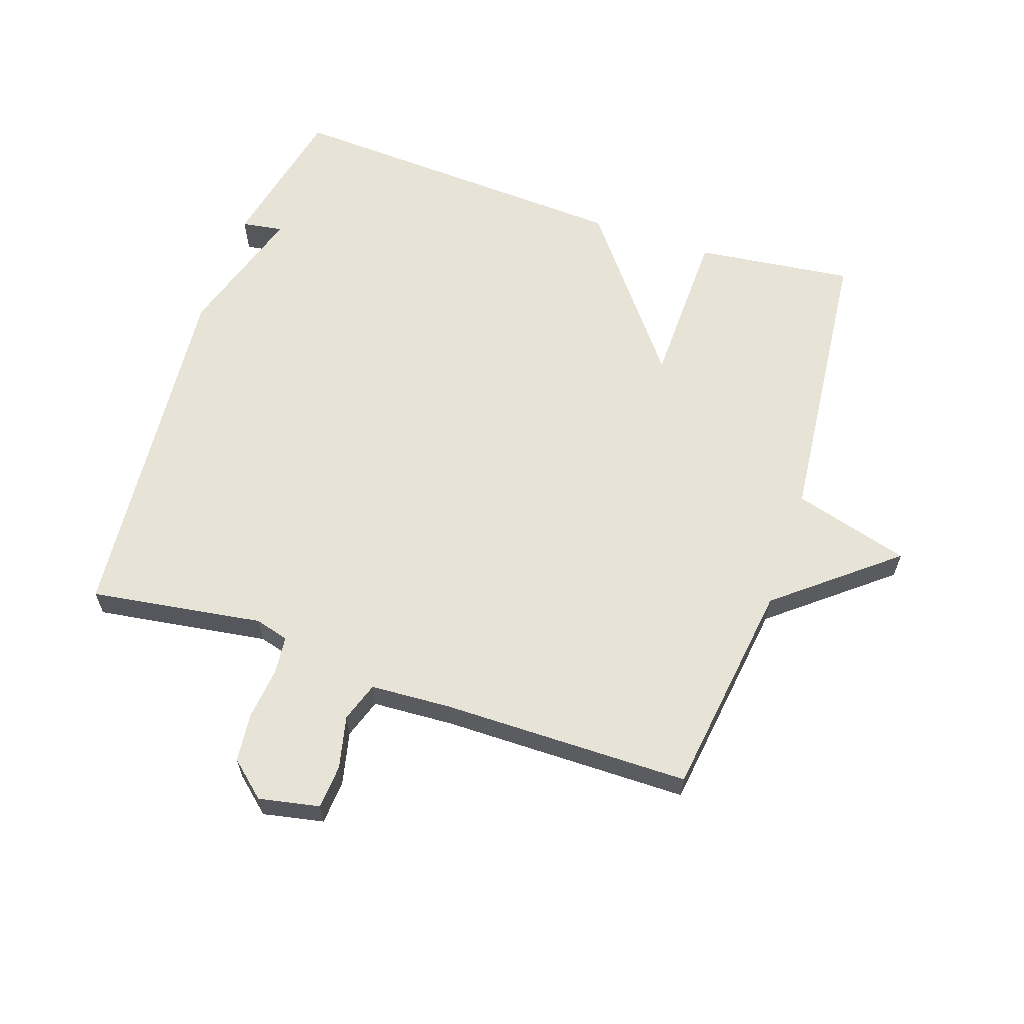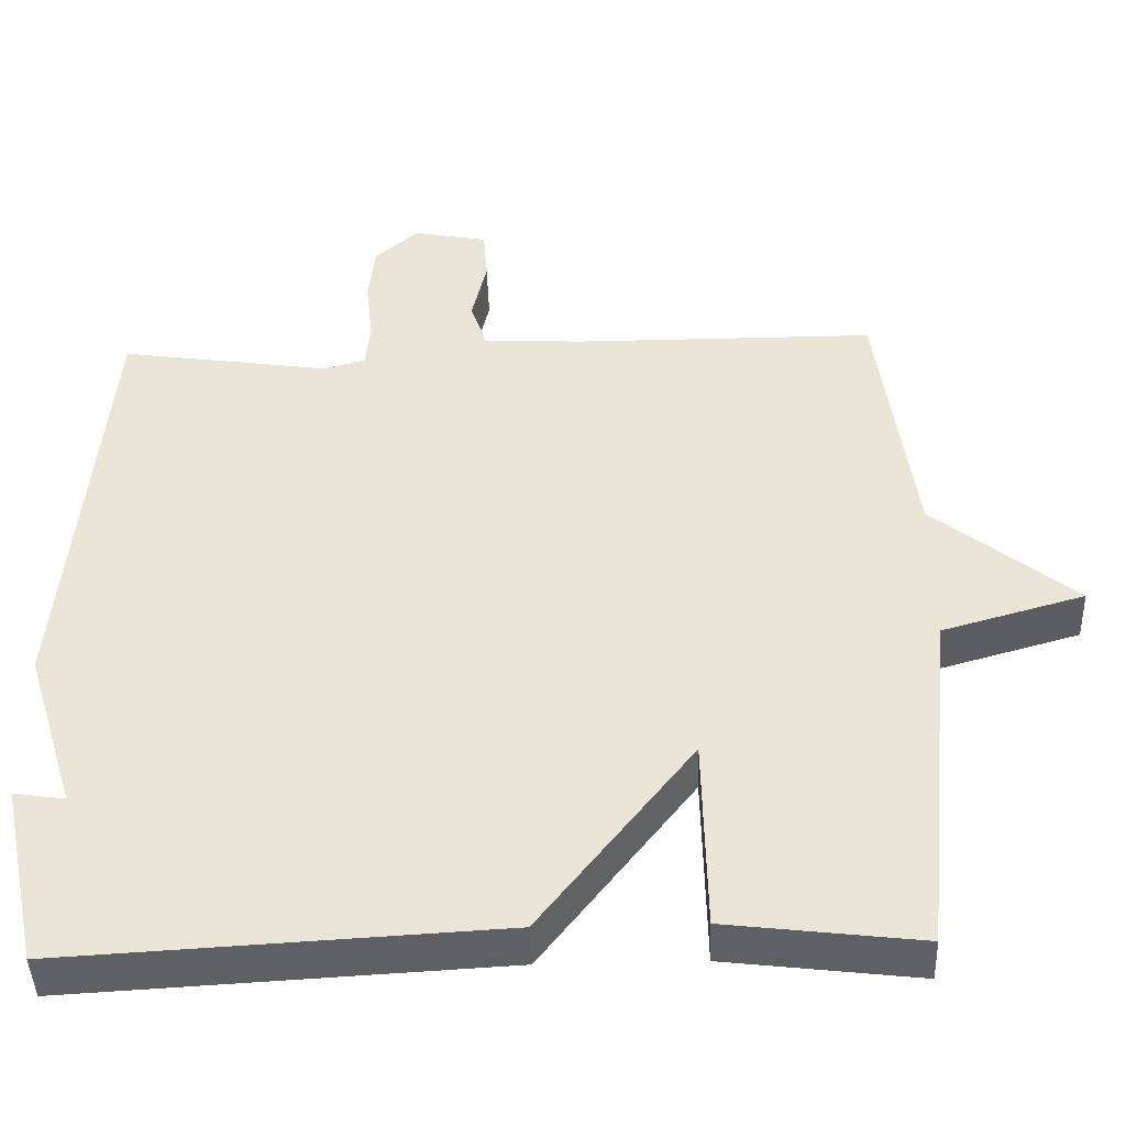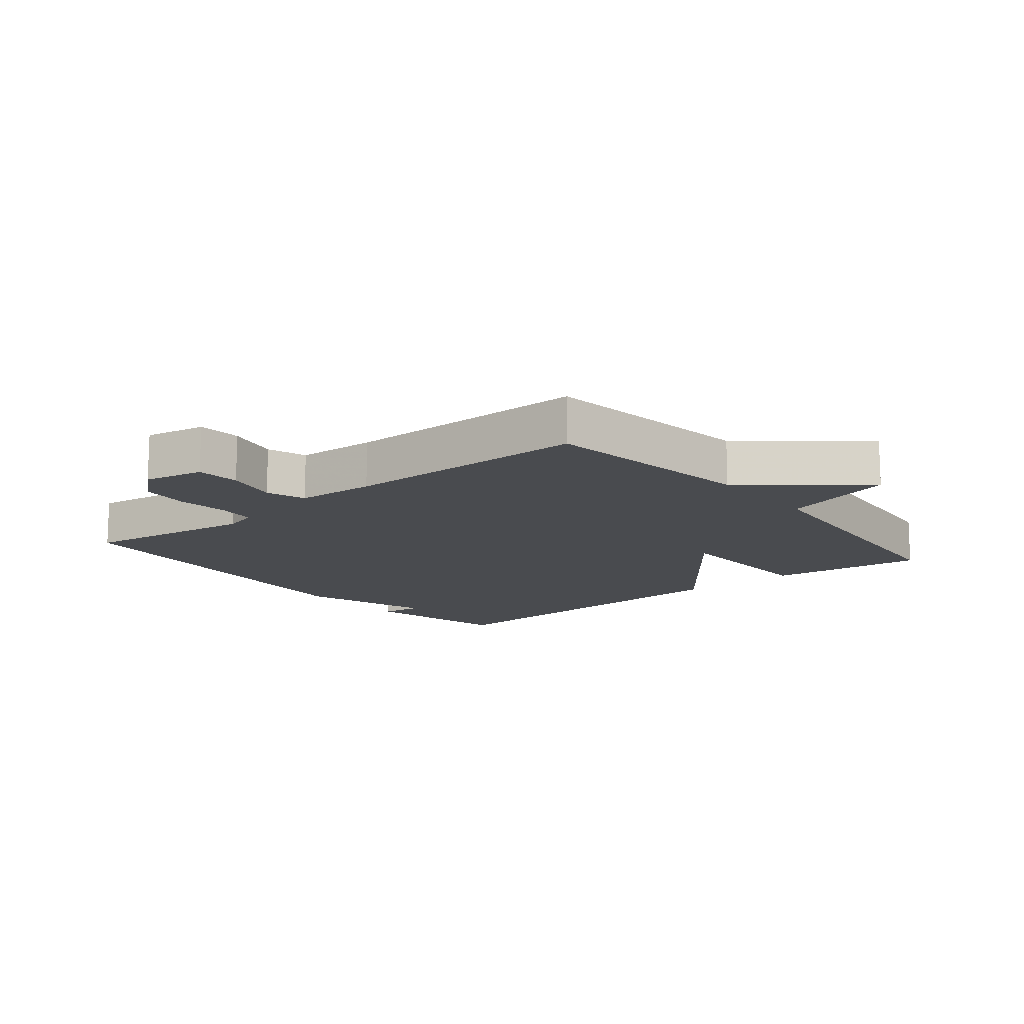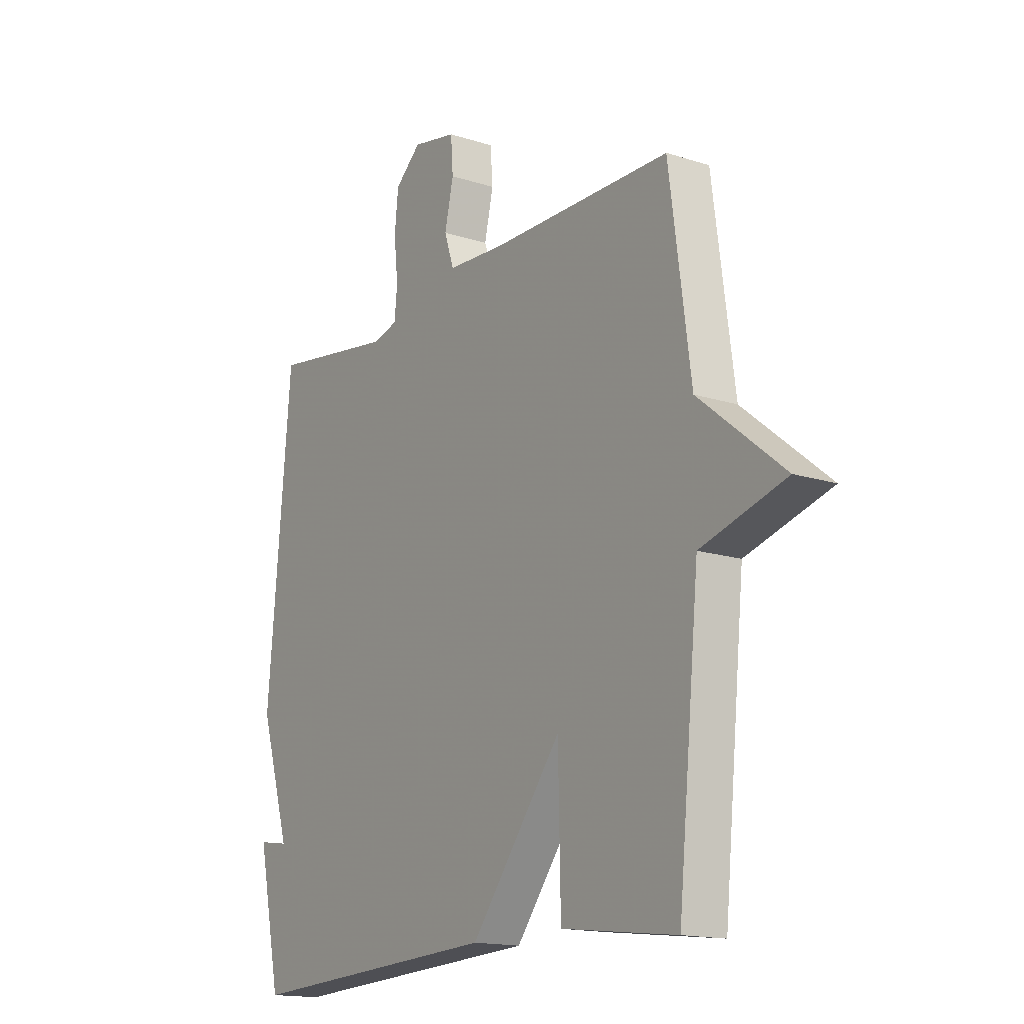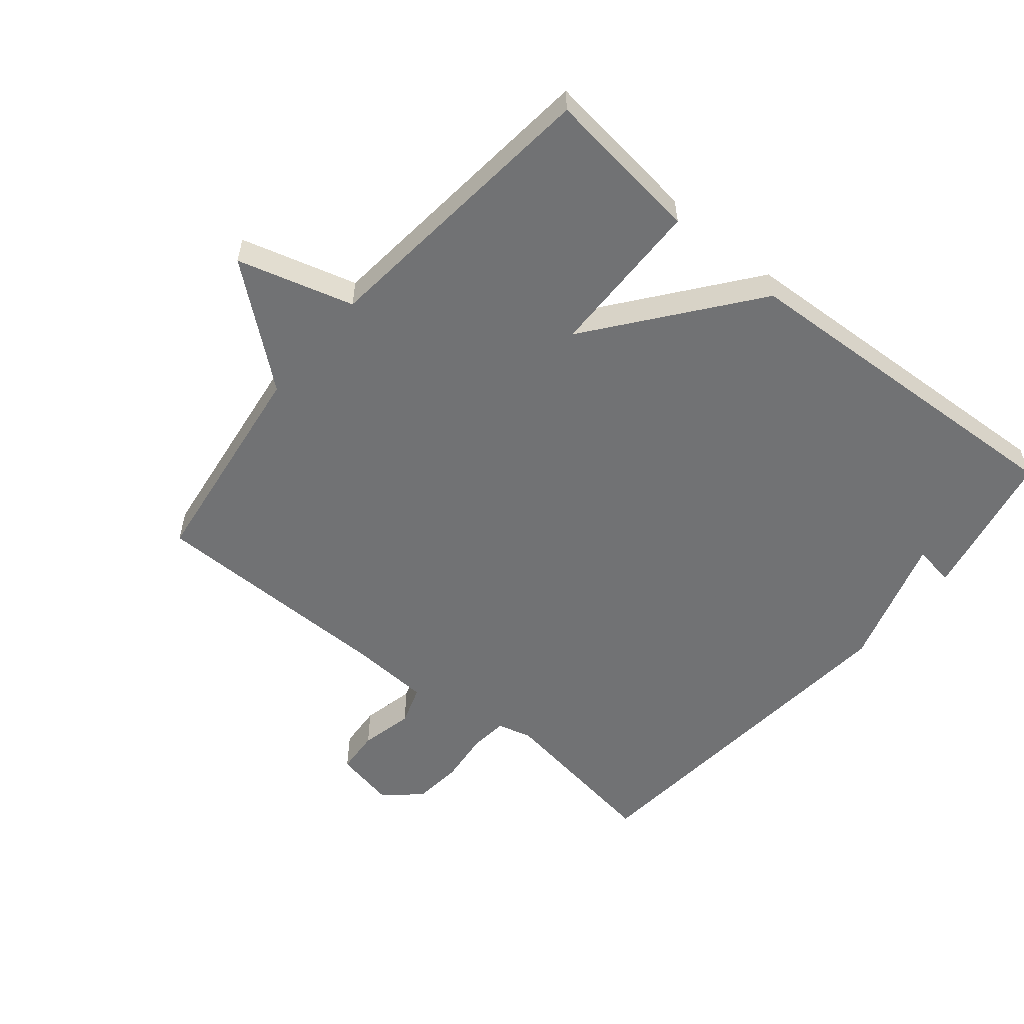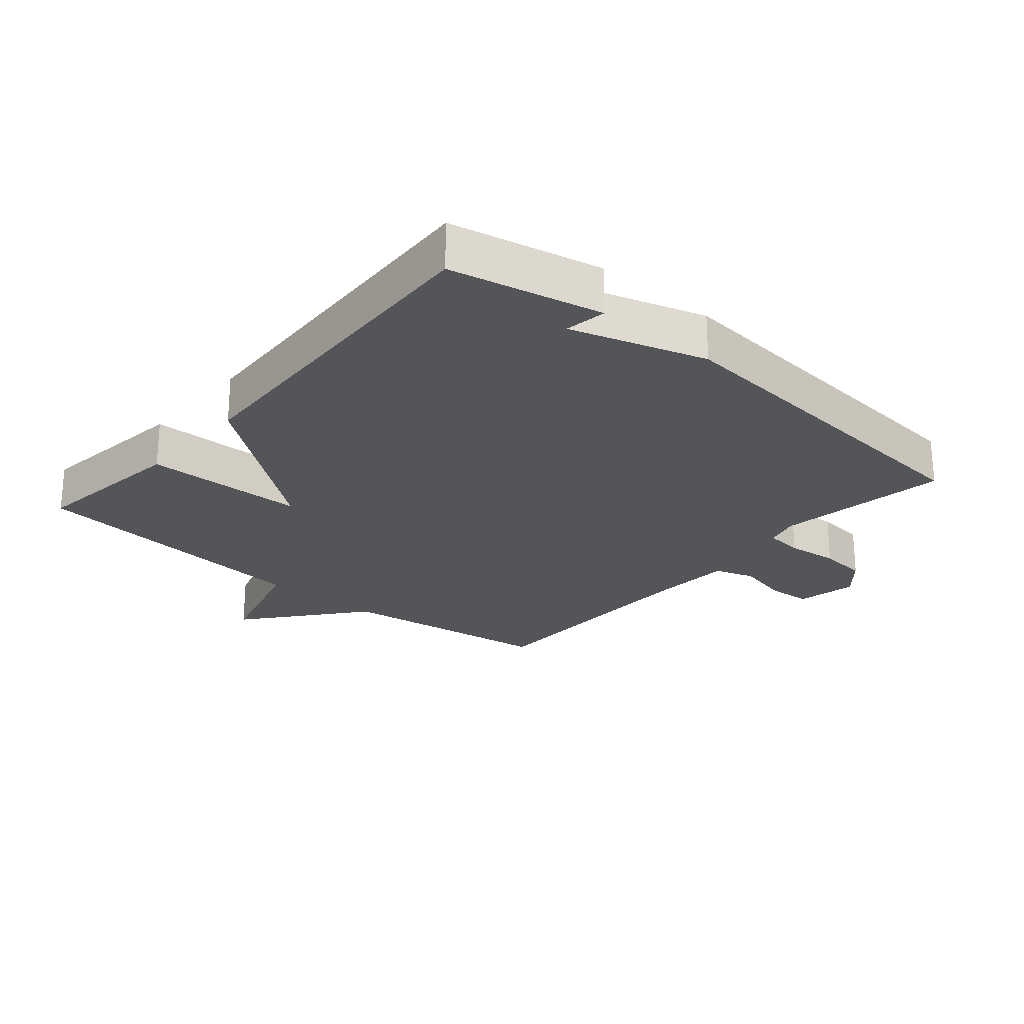
<metadata>
{"format":"obj","ext":"obj","renderer":"f3d","projection":"perspective","resolution":1024,"background":"white","views":[{"elev":61.9,"azim":18.7,"up":"+Y"},{"elev":-44.0,"azim":1.9,"up":"+Z"},{"elev":-13.7,"azim":39.3,"up":"+Y"},{"elev":-15.8,"azim":56.3,"up":"+Z"},{"elev":-55.4,"azim":140.3,"up":"+Y"},{"elev":-24.1,"azim":-130.7,"up":"+Y"}]}
</metadata>
<code>
v -0.5 0.07 -0.5
v -0.55 0.07 -0.264
v -0.485 0.07 -0.274
v -0.55 0.07 -0.064
v -0.5 0.07 0.5
v -0.23 0.07 0.46
v -0.177 0.07 0.475
v -0.171 0.07 0.535
v -0.18 0.07 0.616
v -0.172 0.07 0.693
v -0.116 0.07 0.742
v -0.021 0.07 0.723
v -0.016 0.07 0.654
v -0.035 0.07 0.571
v -0.014 0.07 0.509
v 0.112 0.07 0.502
v 0.5 0.07 0.5
v 0.546 0.07 0.159
v 0.728 0.07 0.011
v 0.546 0.07 -0.041
v 0.5 0.07 -0.5
v 0.253 0.07 -0.47
v 0.248 0.07 -0.219
v 0.053 0.07 -0.47
v -0.5 0 -0.5
v -0.55 0 -0.264
v -0.485 0 -0.274
v -0.55 0 -0.064
v -0.5 0 0.5
v -0.23 0 0.46
v -0.177 0 0.475
v -0.171 0 0.535
v -0.18 0 0.616
v -0.172 0 0.693
v -0.116 0 0.742
v -0.021 0 0.723
v -0.016 0 0.654
v -0.035 0 0.571
v -0.014 0 0.509
v 0.112 0 0.502
v 0.5 0 0.5
v 0.546 0 0.159
v 0.728 0 0.011
v 0.546 0 -0.041
v 0.5 0 -0.5
v 0.253 0 -0.47
v 0.248 0 -0.219
v 0.053 0 -0.47
f 23 24 1
f 20 21 22 23
f 20 23 1
f 18 19 20
f 18 20 1
f 17 18 1
f 16 17 1
f 15 16 1
f 14 15 1
f 12 13 14
f 11 12 14
f 10 11 14
f 9 10 14
f 8 9 14
f 7 8 14
f 7 14 1
f 6 7 1
f 3 4 5 6
f 3 6 1
f 1 2 3
f 25 48 47
f 47 46 45 44
f 25 47 44
f 44 43 42
f 25 44 42
f 25 42 41
f 25 41 40
f 25 40 39
f 25 39 38
f 38 37 36
f 38 36 35
f 38 35 34
f 38 34 33
f 38 33 32
f 38 32 31
f 25 38 31
f 25 31 30
f 30 29 28 27
f 25 30 27
f 27 26 25
f 1 25 26 2
f 2 26 27 3
f 3 27 28 4
f 4 28 29 5
f 5 29 30 6
f 6 30 31 7
f 7 31 32 8
f 8 32 33 9
f 9 33 34 10
f 10 34 35 11
f 11 35 36 12
f 12 36 37 13
f 13 37 38 14
f 14 38 39 15
f 15 39 40 16
f 16 40 41 17
f 17 41 42 18
f 18 42 43 19
f 19 43 44 20
f 20 44 45 21
f 21 45 46 22
f 22 46 47 23
f 23 47 48 24
f 24 48 25 1

</code>
